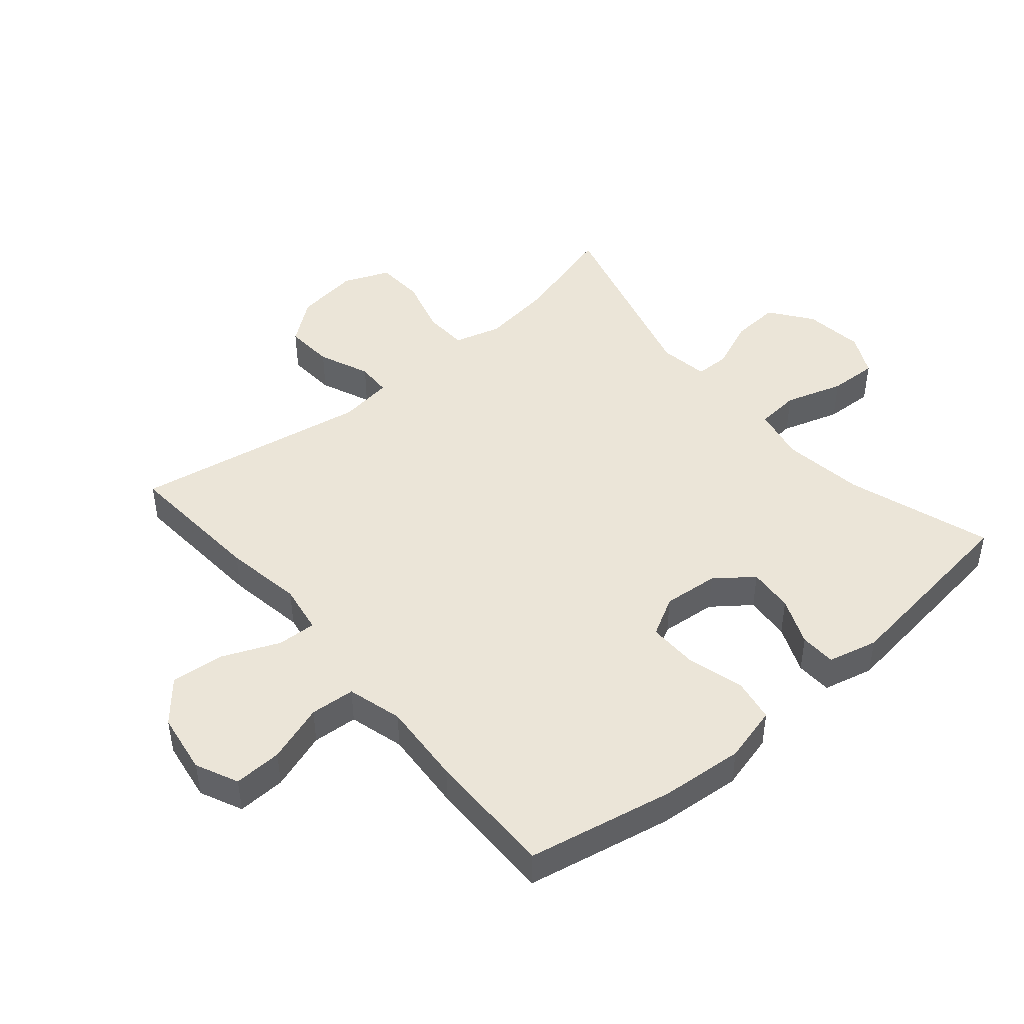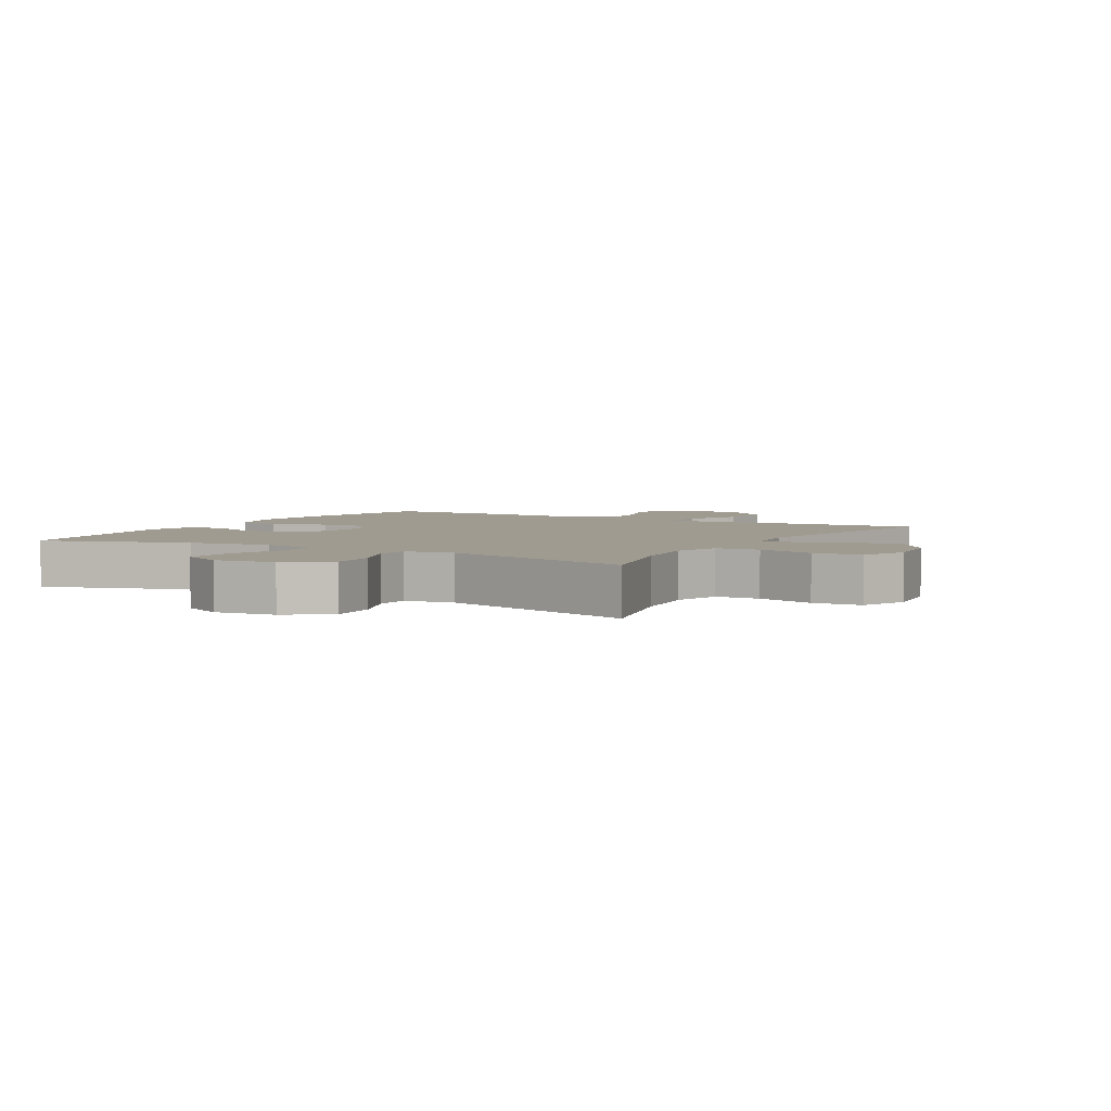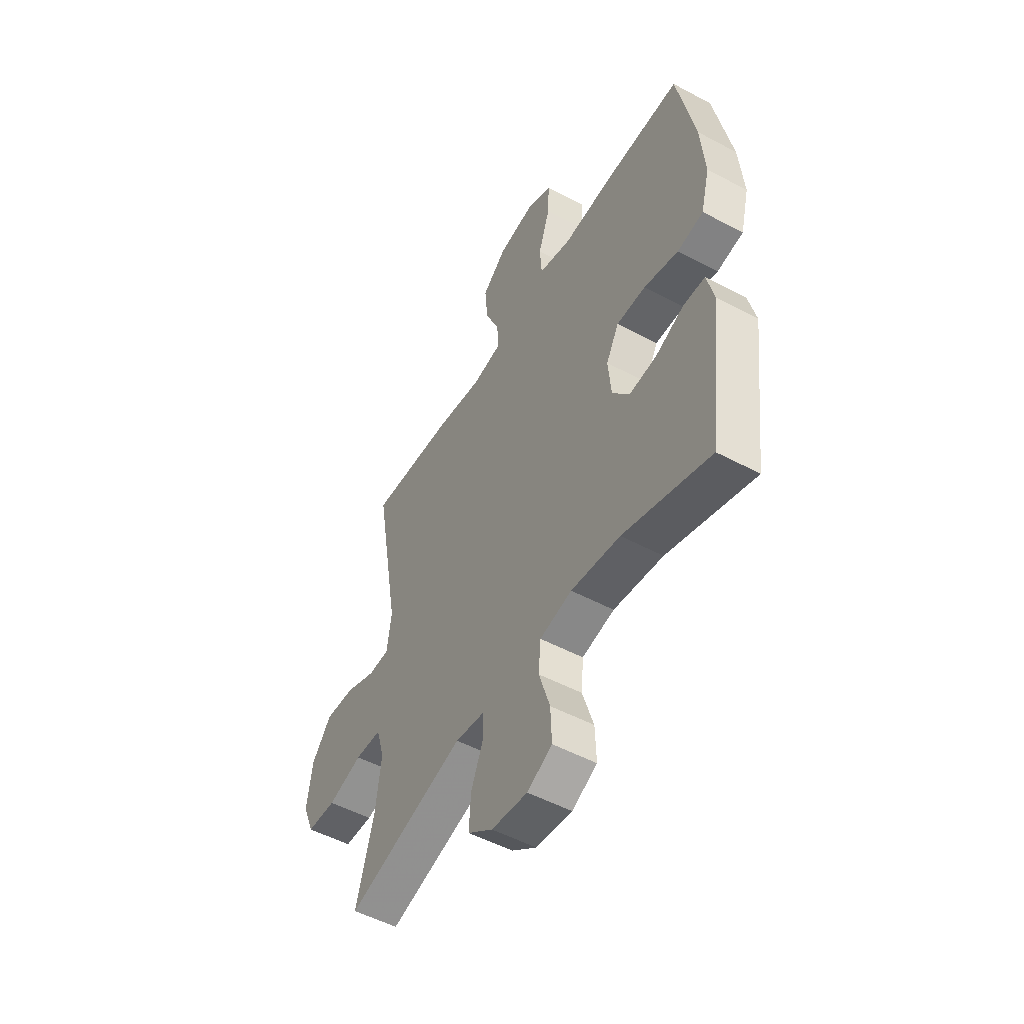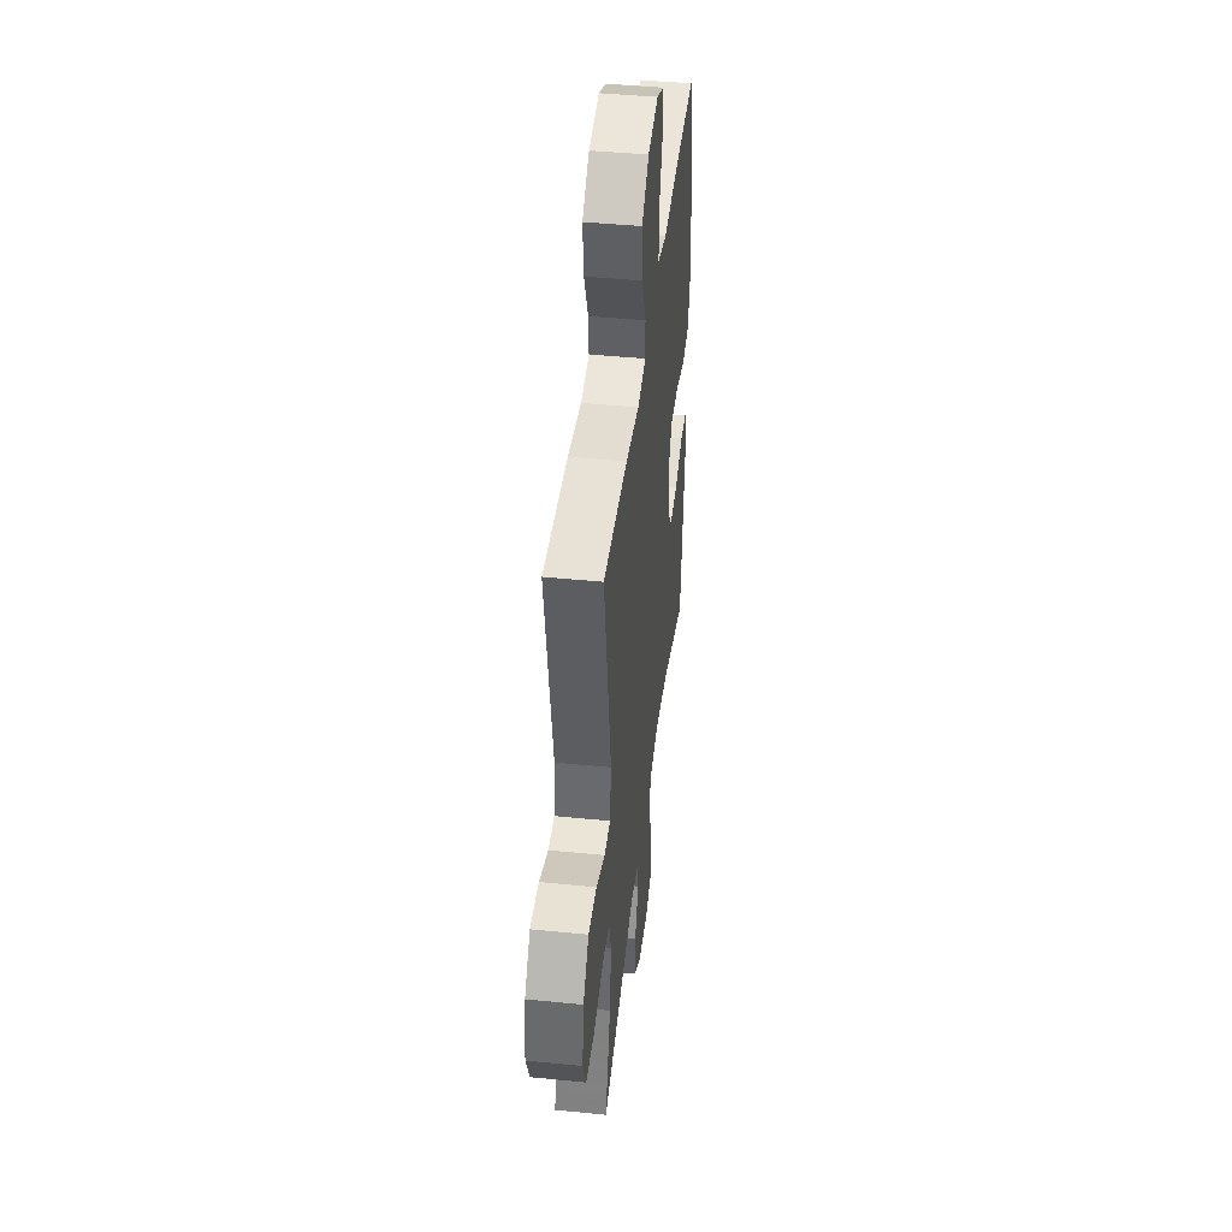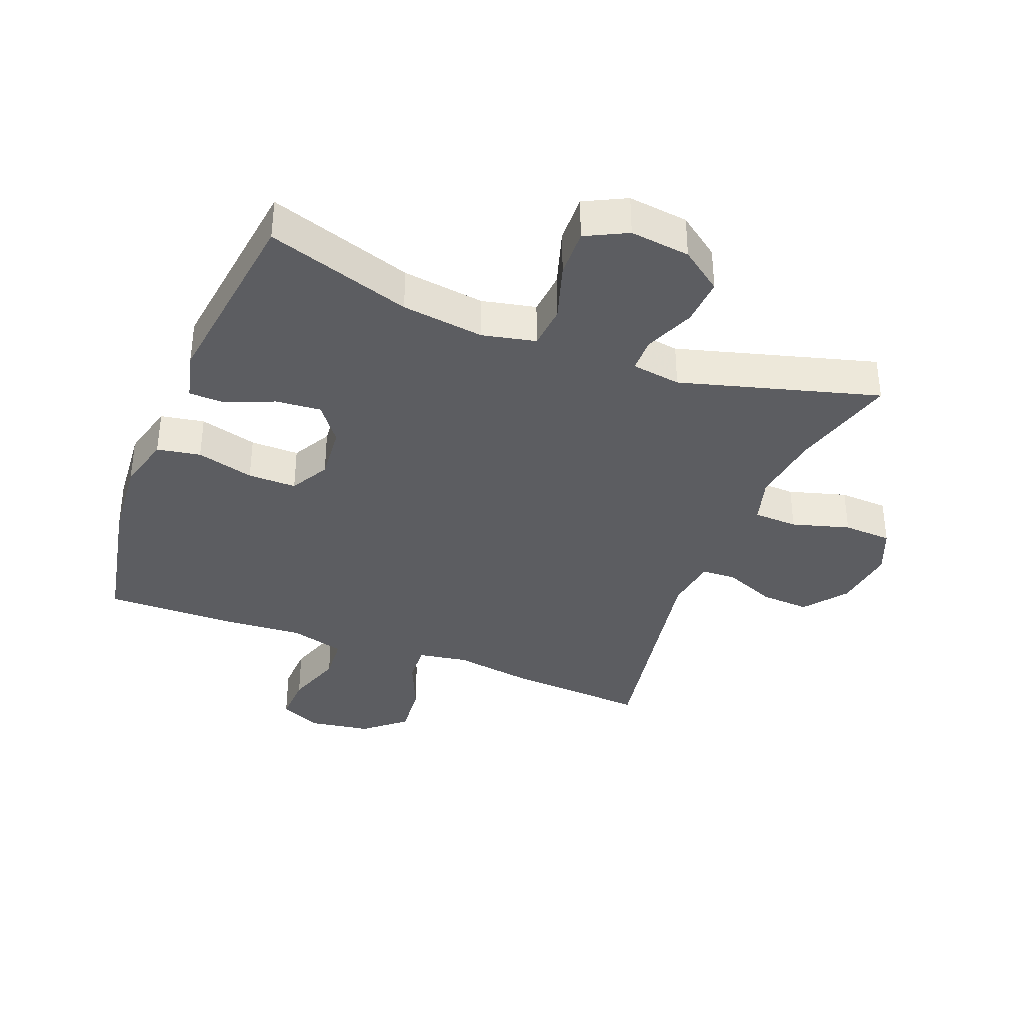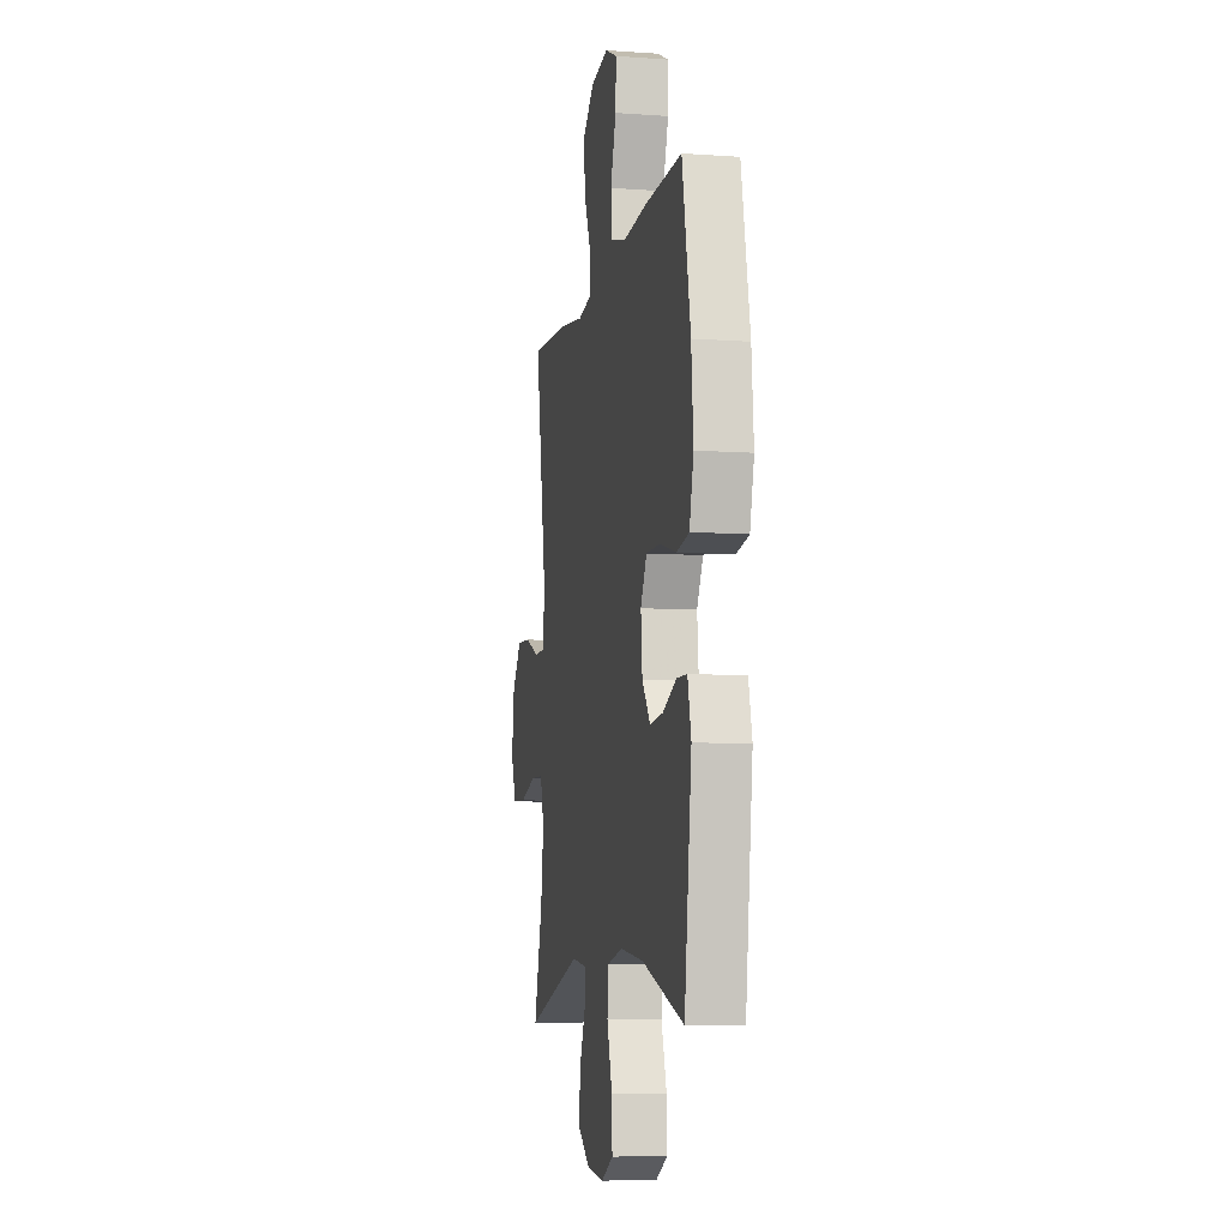
<metadata>
{"format":"obj","ext":"obj","renderer":"f3d","projection":"perspective","resolution":1024,"background":"white","views":[{"elev":45.8,"azim":49.7,"up":"+Y"},{"elev":4.0,"azim":-149.9,"up":"+Y"},{"elev":-51.9,"azim":60.0,"up":"+Z"},{"elev":44.1,"azim":-83.3,"up":"+Z"},{"elev":-36.5,"azim":158.8,"up":"+Y"},{"elev":-8.1,"azim":78.9,"up":"+Z"}]}
</metadata>
<code>
v -0.5 0.07 -0.5
v -0.453 0.07 -0.331
v -0.438 0.07 -0.218
v -0.459 0.07 -0.144
v -0.529 0.07 -0.141
v -0.62 0.07 -0.167
v -0.697 0.07 -0.163
v -0.727 0.07 -0.09
v -0.713 0.07 0.011
v -0.661 0.07 0.078
v -0.583 0.07 0.073
v -0.502 0.07 0.039
v -0.447 0.07 0.041
v -0.435 0.07 0.126
v -0.5 0.07 0.5
v -0.275 0.07 0.484
v -0.151 0.07 0.464
v -0.073 0.07 0.477
v -0.076 0.07 0.539
v -0.114 0.07 0.628
v -0.122 0.07 0.713
v -0.057 0.07 0.768
v 0.04 0.07 0.783
v 0.107 0.07 0.752
v 0.104 0.07 0.676
v 0.073 0.07 0.584
v 0.078 0.07 0.513
v 0.165 0.07 0.489
v 0.296 0.07 0.498
v 0.5 0.07 0.5
v 0.546 0.07 0.269
v 0.557 0.07 0.138
v 0.534 0.07 0.049
v 0.465 0.07 0.037
v 0.374 0.07 0.062
v 0.297 0.07 0.063
v 0.263 0.07 0.001
v 0.271 0.07 -0.087
v 0.316 0.07 -0.146
v 0.388 0.07 -0.14
v 0.464 0.07 -0.108
v 0.521 0.07 -0.11
v 0.54 0.07 -0.189
v 0.5 0.07 -0.5
v 0.271 0.07 -0.425
v 0.141 0.07 -0.407
v 0.056 0.07 -0.425
v 0.05 0.07 -0.494
v 0.079 0.07 -0.586
v 0.082 0.07 -0.663
v 0.016 0.07 -0.696
v -0.079 0.07 -0.684
v -0.145 0.07 -0.635
v -0.14 0.07 -0.559
v -0.107 0.07 -0.48
v -0.108 0.07 -0.425
v -0.186 0.07 -0.413
v -0.5 0 -0.5
v -0.453 0 -0.331
v -0.438 0 -0.218
v -0.459 0 -0.144
v -0.529 0 -0.141
v -0.62 0 -0.167
v -0.697 0 -0.163
v -0.727 0 -0.09
v -0.713 0 0.011
v -0.661 0 0.078
v -0.583 0 0.073
v -0.502 0 0.039
v -0.447 0 0.041
v -0.435 0 0.126
v -0.5 0 0.5
v -0.275 0 0.484
v -0.151 0 0.464
v -0.073 0 0.477
v -0.076 0 0.539
v -0.114 0 0.628
v -0.122 0 0.713
v -0.057 0 0.768
v 0.04 0 0.783
v 0.107 0 0.752
v 0.104 0 0.676
v 0.073 0 0.584
v 0.078 0 0.513
v 0.165 0 0.489
v 0.296 0 0.498
v 0.5 0 0.5
v 0.546 0 0.269
v 0.557 0 0.138
v 0.534 0 0.049
v 0.465 0 0.037
v 0.374 0 0.062
v 0.297 0 0.063
v 0.263 0 0.001
v 0.271 0 -0.087
v 0.316 0 -0.146
v 0.388 0 -0.14
v 0.464 0 -0.108
v 0.521 0 -0.11
v 0.54 0 -0.189
v 0.5 0 -0.5
v 0.271 0 -0.425
v 0.141 0 -0.407
v 0.056 0 -0.425
v 0.05 0 -0.494
v 0.079 0 -0.586
v 0.082 0 -0.663
v 0.016 0 -0.696
v -0.079 0 -0.684
v -0.145 0 -0.635
v -0.14 0 -0.559
v -0.107 0 -0.48
v -0.108 0 -0.425
v -0.186 0 -0.413
f 53 54 55
f 52 53 55
f 51 52 55
f 50 51 55
f 49 50 55
f 48 49 55
f 47 48 55 56
f 46 47 56 57
f 43 44 45
f 42 43 45
f 41 42 45
f 40 41 45
f 39 40 45 46
f 38 39 46 57
f 33 34 35
f 32 33 35
f 31 32 35
f 30 31 35
f 29 30 35
f 28 29 35
f 27 28 35 36
f 24 25 26
f 23 24 26
f 22 23 26
f 21 22 26
f 20 21 26
f 19 20 26
f 18 19 26 27
f 14 15 16 17
f 13 14 17 18
f 10 11 12
f 9 10 12
f 8 9 12
f 7 8 12
f 6 7 12
f 5 6 12
f 4 5 12 13
f 27 36 37
f 18 27 37
f 13 18 37
f 4 13 37
f 3 4 37
f 37 38 57
f 3 37 57
f 2 3 57
f 1 2 57
f 112 111 110
f 112 110 109
f 112 109 108
f 112 108 107
f 112 107 106
f 112 106 105
f 113 112 105 104
f 114 113 104 103
f 102 101 100
f 102 100 99
f 102 99 98
f 102 98 97
f 103 102 97 96
f 114 103 96 95
f 92 91 90
f 92 90 89
f 92 89 88
f 92 88 87
f 92 87 86
f 92 86 85
f 93 92 85 84
f 83 82 81
f 83 81 80
f 83 80 79
f 83 79 78
f 83 78 77
f 83 77 76
f 84 83 76 75
f 74 73 72 71
f 75 74 71 70
f 69 68 67
f 69 67 66
f 69 66 65
f 69 65 64
f 69 64 63
f 69 63 62
f 70 69 62 61
f 94 93 84
f 94 84 75
f 94 75 70
f 94 70 61
f 94 61 60
f 114 95 94
f 114 94 60
f 114 60 59
f 114 59 58
f 1 58 59 2
f 2 59 60 3
f 3 60 61 4
f 4 61 62 5
f 5 62 63 6
f 6 63 64 7
f 7 64 65 8
f 8 65 66 9
f 9 66 67 10
f 10 67 68 11
f 11 68 69 12
f 12 69 70 13
f 13 70 71 14
f 14 71 72 15
f 15 72 73 16
f 16 73 74 17
f 17 74 75 18
f 18 75 76 19
f 19 76 77 20
f 20 77 78 21
f 21 78 79 22
f 22 79 80 23
f 23 80 81 24
f 24 81 82 25
f 25 82 83 26
f 26 83 84 27
f 27 84 85 28
f 28 85 86 29
f 29 86 87 30
f 30 87 88 31
f 31 88 89 32
f 32 89 90 33
f 33 90 91 34
f 34 91 92 35
f 35 92 93 36
f 36 93 94 37
f 37 94 95 38
f 38 95 96 39
f 39 96 97 40
f 40 97 98 41
f 41 98 99 42
f 42 99 100 43
f 43 100 101 44
f 44 101 102 45
f 45 102 103 46
f 46 103 104 47
f 47 104 105 48
f 48 105 106 49
f 49 106 107 50
f 50 107 108 51
f 51 108 109 52
f 52 109 110 53
f 53 110 111 54
f 54 111 112 55
f 55 112 113 56
f 56 113 114 57
f 57 114 58 1

</code>
